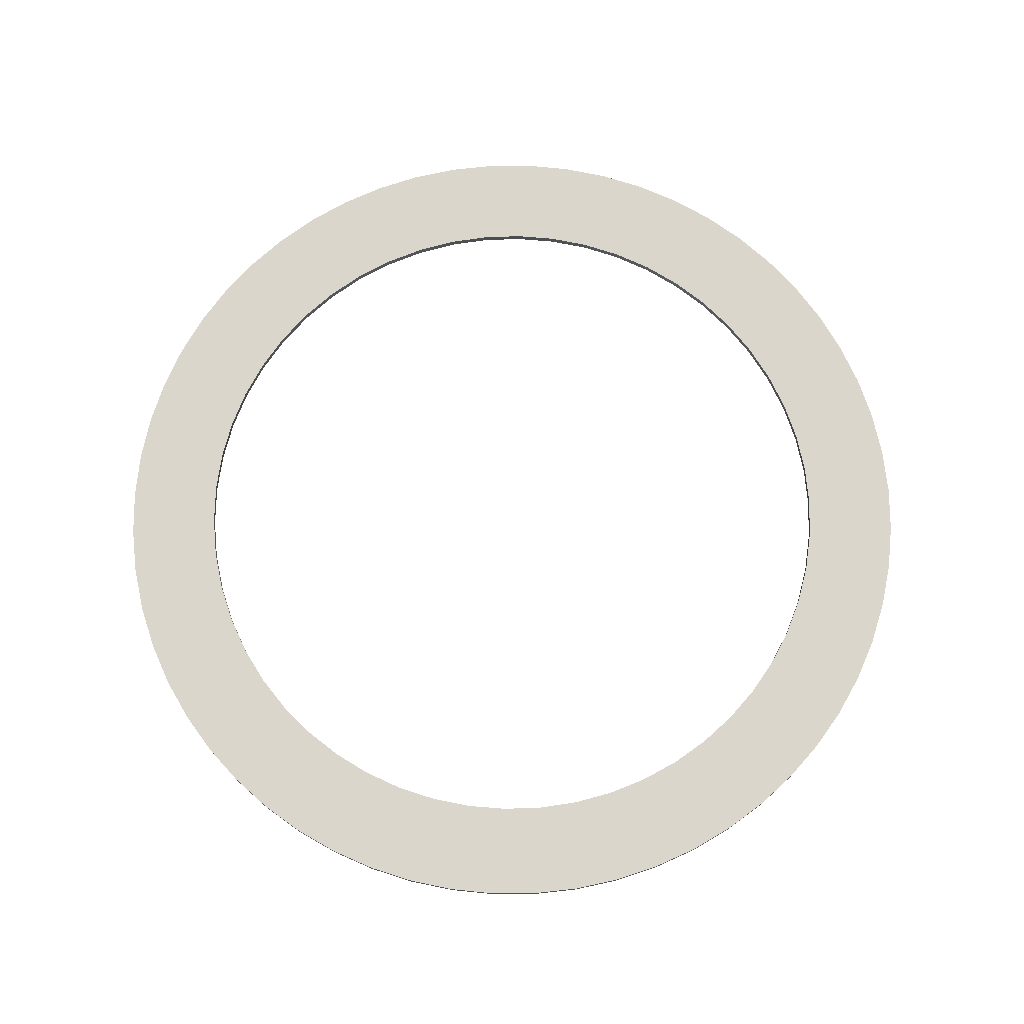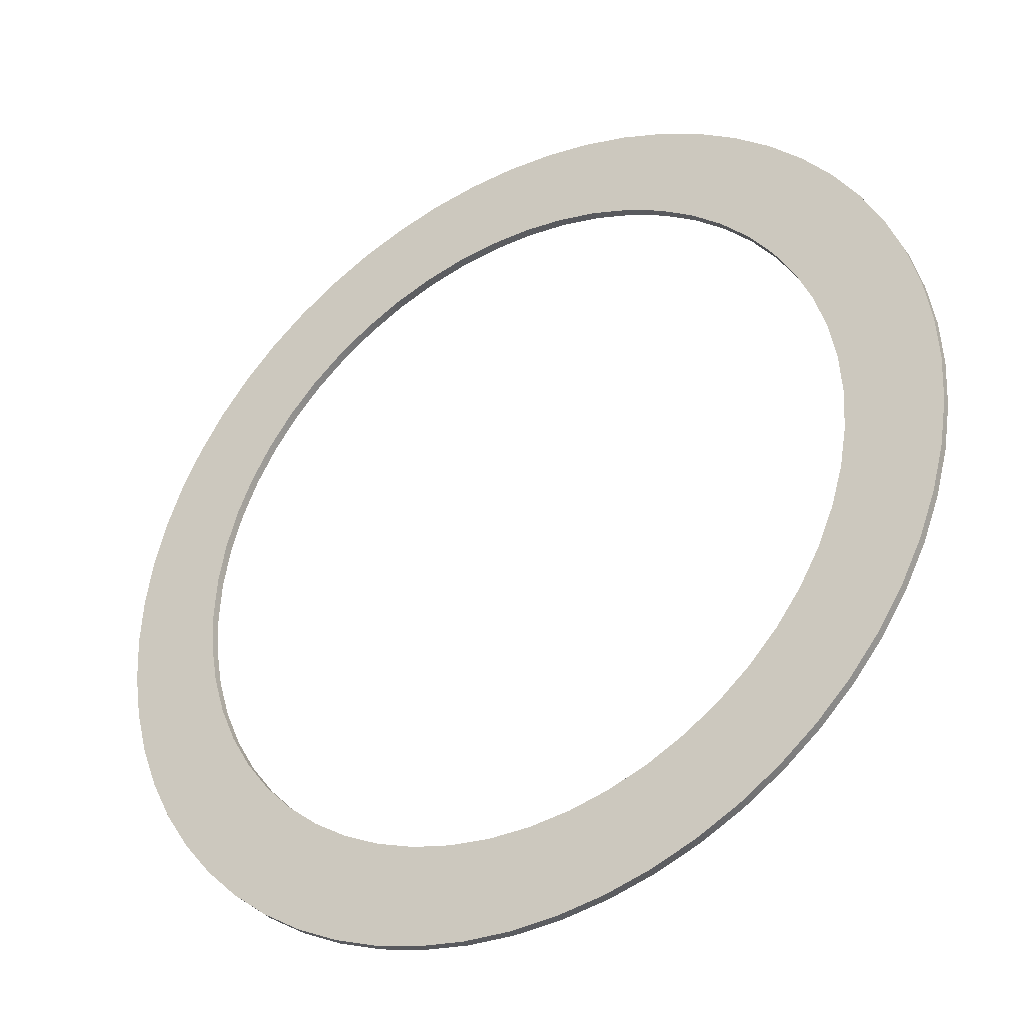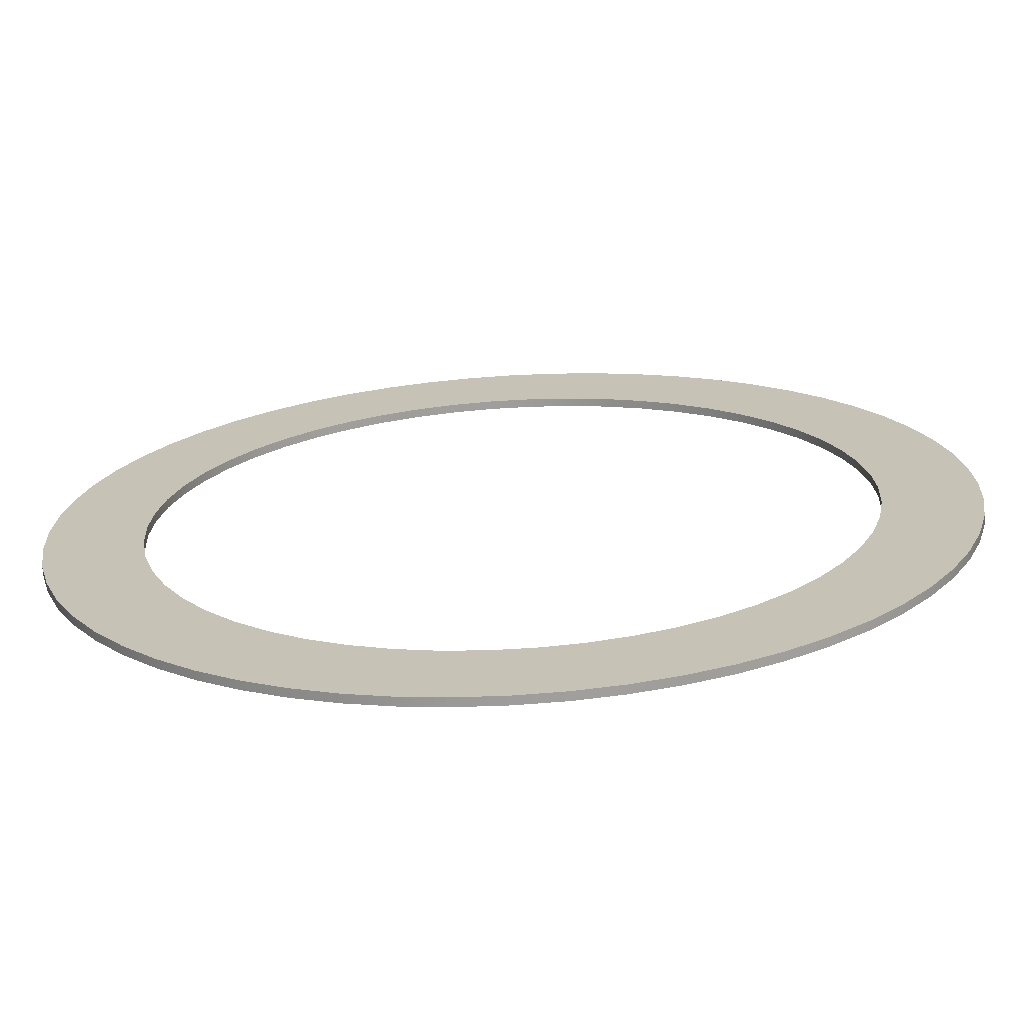
<metadata>
{"format":"obj","ext":"obj","renderer":"f3d","projection":"perspective","resolution":1024,"background":"white","views":[{"elev":73.8,"azim":104.7,"up":"+Y"},{"elev":-36.0,"azim":-149.0,"up":"+Z"},{"elev":-70.4,"azim":-176.7,"up":"+Z"}]}
</metadata>
<code>
v -13.06 0 1.599e-15
v -12.97 0 1.516
v -12.71 0 3.011
v -12.27 0 4.466
v -11.67 0 5.86
v -10.91 0 7.175
v -10 0 8.393
v -8.96 0 9.497
v -7.797 0 10.47
v -6.529 0 11.31
v -5.172 0 11.99
v -3.745 0 12.51
v -2.267 0 12.86
v -0.7592 0 13.04
v 0.7592 0 13.04
v 2.267 0 12.86
v 3.745 0 12.51
v 5.172 0 11.99
v 6.529 0 11.31
v 7.797 0 10.47
v 8.96 0 9.497
v 10 0 8.393
v 10.91 0 7.175
v 11.67 0 5.86
v 12.27 0 4.466
v 12.71 0 3.011
v 12.97 0 1.516
v 13.06 0 0
v 12.97 0 -1.516
v 12.71 0 -3.011
v 12.27 0 -4.466
v 11.67 0 -5.86
v 10.91 0 -7.175
v 10 0 -8.393
v 8.96 0 -9.497
v 7.797 0 -10.47
v 6.529 0 -11.31
v 5.172 0 -11.99
v 3.745 0 -12.51
v 2.267 0 -12.86
v 0.7592 0 -13.04
v -0.7592 0 -13.04
v -2.267 0 -12.86
v -3.745 0 -12.51
v -5.172 0 -11.99
v -6.529 0 -11.31
v -7.797 0 -10.47
v -8.96 0 -9.497
v -10 0 -8.393
v -10.91 0 -7.175
v -11.67 0 -5.86
v -12.27 0 -4.466
v -12.71 0 -3.011
v -12.97 0 -1.516
v -16.59 0 2.032e-15
v -16.5 0 -1.734
v -16.23 0 -3.449
v -15.78 0 -5.126
v -15.16 0 -6.748
v -14.37 0 -8.295
v -13.42 0 -9.751
v -12.33 0 -11.1
v -11.1 0 -12.33
v -9.751 0 -13.42
v -8.295 0 -14.37
v -6.748 0 -15.16
v -5.126 0 -15.78
v -3.449 0 -16.23
v -1.734 0 -16.5
v 1.016e-15 0 -16.59
v 1.734 0 -16.5
v 3.449 0 -16.23
v 5.126 0 -15.78
v 6.748 0 -15.16
v 8.295 0 -14.37
v 9.751 0 -13.42
v 11.1 0 -12.33
v 12.33 0 -11.1
v 13.42 0 -9.751
v 14.37 0 -8.295
v 15.16 0 -6.748
v 15.78 0 -5.126
v 16.23 0 -3.449
v 16.5 0 -1.734
v 16.59 0 0
v 16.5 0 1.734
v 16.23 0 3.449
v 15.78 0 5.126
v 15.16 0 6.748
v 14.37 0 8.295
v 13.42 0 9.751
v 12.33 0 11.1
v 11.1 0 12.33
v 9.751 0 13.42
v 8.295 0 14.37
v 6.748 0 15.16
v 5.126 0 15.78
v 3.449 0 16.23
v 1.734 0 16.5
v 1.016e-15 0 16.59
v -1.734 0 16.5
v -3.449 0 16.23
v -5.126 0 15.78
v -6.748 0 15.16
v -8.295 0 14.37
v -9.751 0 13.42
v -11.1 0 12.33
v -12.33 0 11.1
v -13.42 0 9.751
v -14.37 0 8.295
v -15.16 0 6.748
v -15.78 0 5.126
v -16.23 0 3.449
v -16.5 0 1.734
v -13.06 0.3175 1.599e-15
v -12.97 0.3175 -1.516
v -12.71 0.3175 -3.011
v -12.27 0.3175 -4.466
v -11.67 0.3175 -5.86
v -10.91 0.3175 -7.175
v -10 0.3175 -8.393
v -8.96 0.3175 -9.497
v -7.797 0.3175 -10.47
v -6.529 0.3175 -11.31
v -5.172 0.3175 -11.99
v -3.745 0.3175 -12.51
v -2.267 0.3175 -12.86
v -0.7592 0.3175 -13.04
v 0.7592 0.3175 -13.04
v 2.267 0.3175 -12.86
v 3.745 0.3175 -12.51
v 5.172 0.3175 -11.99
v 6.529 0.3175 -11.31
v 7.797 0.3175 -10.47
v 8.96 0.3175 -9.497
v 10 0.3175 -8.393
v 10.91 0.3175 -7.175
v 11.67 0.3175 -5.86
v 12.27 0.3175 -4.466
v 12.71 0.3175 -3.011
v 12.97 0.3175 -1.516
v 13.06 0.3175 0
v 12.97 0.3175 1.516
v 12.71 0.3175 3.011
v 12.27 0.3175 4.466
v 11.67 0.3175 5.86
v 10.91 0.3175 7.175
v 10 0.3175 8.393
v 8.96 0.3175 9.497
v 7.797 0.3175 10.47
v 6.529 0.3175 11.31
v 5.172 0.3175 11.99
v 3.745 0.3175 12.51
v 2.267 0.3175 12.86
v 0.7592 0.3175 13.04
v -0.7592 0.3175 13.04
v -2.267 0.3175 12.86
v -3.745 0.3175 12.51
v -5.172 0.3175 11.99
v -6.529 0.3175 11.31
v -7.797 0.3175 10.47
v -8.96 0.3175 9.497
v -10 0.3175 8.393
v -10.91 0.3175 7.175
v -11.67 0.3175 5.86
v -12.27 0.3175 4.466
v -12.71 0.3175 3.011
v -12.97 0.3175 1.516
v -16.59 0.3175 2.032e-15
v -16.5 0.3175 1.734
v -16.23 0.3175 3.449
v -15.78 0.3175 5.126
v -15.16 0.3175 6.748
v -14.37 0.3175 8.295
v -13.42 0.3175 9.751
v -12.33 0.3175 11.1
v -11.1 0.3175 12.33
v -9.751 0.3175 13.42
v -8.295 0.3175 14.37
v -6.748 0.3175 15.16
v -5.126 0.3175 15.78
v -3.449 0.3175 16.23
v -1.734 0.3175 16.5
v 1.016e-15 0.3175 16.59
v 1.734 0.3175 16.5
v 3.449 0.3175 16.23
v 5.126 0.3175 15.78
v 6.748 0.3175 15.16
v 8.295 0.3175 14.37
v 9.751 0.3175 13.42
v 11.1 0.3175 12.33
v 12.33 0.3175 11.1
v 13.42 0.3175 9.751
v 14.37 0.3175 8.295
v 15.16 0.3175 6.748
v 15.78 0.3175 5.126
v 16.23 0.3175 3.449
v 16.5 0.3175 1.734
v 16.59 0.3175 0
v 16.5 0.3175 -1.734
v 16.23 0.3175 -3.449
v 15.78 0.3175 -5.126
v 15.16 0.3175 -6.748
v 14.37 0.3175 -8.295
v 13.42 0.3175 -9.751
v 12.33 0.3175 -11.1
v 11.1 0.3175 -12.33
v 9.751 0.3175 -13.42
v 8.295 0.3175 -14.37
v 6.748 0.3175 -15.16
v 5.126 0.3175 -15.78
v 3.449 0.3175 -16.23
v 1.734 0.3175 -16.5
v 1.016e-15 0.3175 -16.59
v -1.734 0.3175 -16.5
v -3.449 0.3175 -16.23
v -5.126 0.3175 -15.78
v -6.748 0.3175 -15.16
v -8.295 0.3175 -14.37
v -9.751 0.3175 -13.42
v -11.1 0.3175 -12.33
v -12.33 0.3175 -11.1
v -13.42 0.3175 -9.751
v -14.37 0.3175 -8.295
v -15.16 0.3175 -6.748
v -15.78 0.3175 -5.126
v -16.23 0.3175 -3.449
v -16.5 0.3175 -1.734
v -16.59 0.3175 2.032e-15
v -16.5 0.3175 -1.734
v -16.23 0.3175 -3.449
v -15.78 0.3175 -5.126
v -15.16 0.3175 -6.748
v -14.37 0.3175 -8.295
v -13.42 0.3175 -9.751
v -12.33 0.3175 -11.1
v -11.1 0.3175 -12.33
v -9.751 0.3175 -13.42
v -8.295 0.3175 -14.37
v -6.748 0.3175 -15.16
v -5.126 0.3175 -15.78
v -3.449 0.3175 -16.23
v -1.734 0.3175 -16.5
v 1.016e-15 0.3175 -16.59
v 1.734 0.3175 -16.5
v 3.449 0.3175 -16.23
v 5.126 0.3175 -15.78
v 6.748 0.3175 -15.16
v 8.295 0.3175 -14.37
v 9.751 0.3175 -13.42
v 11.1 0.3175 -12.33
v 12.33 0.3175 -11.1
v 13.42 0.3175 -9.751
v 14.37 0.3175 -8.295
v 15.16 0.3175 -6.748
v 15.78 0.3175 -5.126
v 16.23 0.3175 -3.449
v 16.5 0.3175 -1.734
v 16.59 0.3175 0
v 16.5 0.3175 1.734
v 16.23 0.3175 3.449
v 15.78 0.3175 5.126
v 15.16 0.3175 6.748
v 14.37 0.3175 8.295
v 13.42 0.3175 9.751
v 12.33 0.3175 11.1
v 11.1 0.3175 12.33
v 9.751 0.3175 13.42
v 8.295 0.3175 14.37
v 6.748 0.3175 15.16
v 5.126 0.3175 15.78
v 3.449 0.3175 16.23
v 1.734 0.3175 16.5
v 1.016e-15 0.3175 16.59
v -1.734 0.3175 16.5
v -3.449 0.3175 16.23
v -5.126 0.3175 15.78
v -6.748 0.3175 15.16
v -8.295 0.3175 14.37
v -9.751 0.3175 13.42
v -11.1 0.3175 12.33
v -12.33 0.3175 11.1
v -13.42 0.3175 9.751
v -14.37 0.3175 8.295
v -15.16 0.3175 6.748
v -15.78 0.3175 5.126
v -16.23 0.3175 3.449
v -16.5 0.3175 1.734
v -16.59 0 2.032e-15
v -16.5 0 1.734
v -16.23 0 3.449
v -15.78 0 5.126
v -15.16 0 6.748
v -14.37 0 8.295
v -13.42 0 9.751
v -12.33 0 11.1
v -11.1 0 12.33
v -9.751 0 13.42
v -8.295 0 14.37
v -6.748 0 15.16
v -5.126 0 15.78
v -3.449 0 16.23
v -1.734 0 16.5
v 1.016e-15 0 16.59
v 1.734 0 16.5
v 3.449 0 16.23
v 5.126 0 15.78
v 6.748 0 15.16
v 8.295 0 14.37
v 9.751 0 13.42
v 11.1 0 12.33
v 12.33 0 11.1
v 13.42 0 9.751
v 14.37 0 8.295
v 15.16 0 6.748
v 15.78 0 5.126
v 16.23 0 3.449
v 16.5 0 1.734
v 16.59 0 0
v 16.5 0 -1.734
v 16.23 0 -3.449
v 15.78 0 -5.126
v 15.16 0 -6.748
v 14.37 0 -8.295
v 13.42 0 -9.751
v 12.33 0 -11.1
v 11.1 0 -12.33
v 9.751 0 -13.42
v 8.295 0 -14.37
v 6.748 0 -15.16
v 5.126 0 -15.78
v 3.449 0 -16.23
v 1.734 0 -16.5
v 1.016e-15 0 -16.59
v -1.734 0 -16.5
v -3.449 0 -16.23
v -5.126 0 -15.78
v -6.748 0 -15.16
v -8.295 0 -14.37
v -9.751 0 -13.42
v -11.1 0 -12.33
v -12.33 0 -11.1
v -13.42 0 -9.751
v -14.37 0 -8.295
v -15.16 0 -6.748
v -15.78 0 -5.126
v -16.23 0 -3.449
v -16.5 0 -1.734
v -16.59 0 2.032e-15
v -16.59 0.3175 2.032e-15
v -13.06 0.3175 1.599e-15
v -12.97 0.3175 1.516
v -12.71 0.3175 3.011
v -12.27 0.3175 4.466
v -11.67 0.3175 5.86
v -10.91 0.3175 7.175
v -10 0.3175 8.393
v -8.96 0.3175 9.497
v -7.797 0.3175 10.47
v -6.529 0.3175 11.31
v -5.172 0.3175 11.99
v -3.745 0.3175 12.51
v -2.267 0.3175 12.86
v -0.7592 0.3175 13.04
v 0.7592 0.3175 13.04
v 2.267 0.3175 12.86
v 3.745 0.3175 12.51
v 5.172 0.3175 11.99
v 6.529 0.3175 11.31
v 7.797 0.3175 10.47
v 8.96 0.3175 9.497
v 10 0.3175 8.393
v 10.91 0.3175 7.175
v 11.67 0.3175 5.86
v 12.27 0.3175 4.466
v 12.71 0.3175 3.011
v 12.97 0.3175 1.516
v 13.06 0.3175 0
v 12.97 0.3175 -1.516
v 12.71 0.3175 -3.011
v 12.27 0.3175 -4.466
v 11.67 0.3175 -5.86
v 10.91 0.3175 -7.175
v 10 0.3175 -8.393
v 8.96 0.3175 -9.497
v 7.797 0.3175 -10.47
v 6.529 0.3175 -11.31
v 5.172 0.3175 -11.99
v 3.745 0.3175 -12.51
v 2.267 0.3175 -12.86
v 0.7592 0.3175 -13.04
v -0.7592 0.3175 -13.04
v -2.267 0.3175 -12.86
v -3.745 0.3175 -12.51
v -5.172 0.3175 -11.99
v -6.529 0.3175 -11.31
v -7.797 0.3175 -10.47
v -8.96 0.3175 -9.497
v -10 0.3175 -8.393
v -10.91 0.3175 -7.175
v -11.67 0.3175 -5.86
v -12.27 0.3175 -4.466
v -12.71 0.3175 -3.011
v -12.97 0.3175 -1.516
v -13.06 0 1.599e-15
v -12.97 0 -1.516
v -12.71 0 -3.011
v -12.27 0 -4.466
v -11.67 0 -5.86
v -10.91 0 -7.175
v -10 0 -8.393
v -8.96 0 -9.497
v -7.797 0 -10.47
v -6.529 0 -11.31
v -5.172 0 -11.99
v -3.745 0 -12.51
v -2.267 0 -12.86
v -0.7592 0 -13.04
v 0.7592 0 -13.04
v 2.267 0 -12.86
v 3.745 0 -12.51
v 5.172 0 -11.99
v 6.529 0 -11.31
v 7.797 0 -10.47
v 8.96 0 -9.497
v 10 0 -8.393
v 10.91 0 -7.175
v 11.67 0 -5.86
v 12.27 0 -4.466
v 12.71 0 -3.011
v 12.97 0 -1.516
v 13.06 0 0
v 12.97 0 1.516
v 12.71 0 3.011
v 12.27 0 4.466
v 11.67 0 5.86
v 10.91 0 7.175
v 10 0 8.393
v 8.96 0 9.497
v 7.797 0 10.47
v 6.529 0 11.31
v 5.172 0 11.99
v 3.745 0 12.51
v 2.267 0 12.86
v 0.7592 0 13.04
v -0.7592 0 13.04
v -2.267 0 12.86
v -3.745 0 12.51
v -5.172 0 11.99
v -6.529 0 11.31
v -7.797 0 10.47
v -8.96 0 9.497
v -10 0 8.393
v -10.91 0 7.175
v -11.67 0 5.86
v -12.27 0 4.466
v -12.71 0 3.011
v -12.97 0 1.516
v -13.06 0.3175 1.599e-15
v -13.06 0 1.599e-15
f 2 114 1
f 1 114 55
f 1 55 56
f 114 2 113
f 113 2 3
f 113 3 112
f 112 3 4
f 112 4 111
f 111 4 5
f 111 5 110
f 110 5 6
f 110 6 109
f 109 6 7
f 109 7 108
f 108 7 8
f 108 8 107
f 107 8 9
f 107 9 106
f 106 9 10
f 106 10 105
f 105 10 104
f 104 10 11
f 104 11 103
f 103 11 12
f 103 12 102
f 102 12 13
f 102 13 101
f 101 13 14
f 101 14 100
f 100 14 15
f 100 15 99
f 99 15 16
f 99 16 98
f 98 16 17
f 98 17 97
f 97 17 18
f 97 18 96
f 96 18 19
f 96 19 95
f 95 19 94
f 94 19 20
f 94 20 93
f 93 20 21
f 93 21 92
f 92 21 22
f 92 22 91
f 91 22 23
f 91 23 90
f 90 23 24
f 90 24 89
f 89 24 25
f 89 25 88
f 88 25 26
f 88 26 87
f 87 26 27
f 87 27 86
f 86 27 28
f 86 28 85
f 85 28 84
f 84 28 29
f 84 29 83
f 83 29 30
f 83 30 82
f 82 30 31
f 82 31 81
f 81 31 32
f 81 32 80
f 80 32 33
f 80 33 79
f 79 33 34
f 79 34 78
f 78 34 35
f 78 35 77
f 77 35 36
f 77 36 76
f 76 36 37
f 76 37 75
f 75 37 74
f 74 37 38
f 74 38 73
f 73 38 39
f 73 39 72
f 72 39 40
f 72 40 71
f 71 40 41
f 71 41 70
f 70 41 42
f 70 42 69
f 69 42 43
f 69 43 68
f 68 43 44
f 68 44 67
f 67 44 45
f 67 45 66
f 66 45 46
f 66 46 65
f 65 46 64
f 64 46 47
f 64 47 63
f 63 47 48
f 63 48 62
f 62 48 49
f 62 49 61
f 61 49 50
f 61 50 60
f 60 50 51
f 60 51 59
f 59 51 52
f 59 52 58
f 58 52 53
f 58 53 57
f 57 53 54
f 57 54 56
f 56 54 1
f 116 228 115
f 115 228 169
f 115 169 170
f 228 116 227
f 227 116 117
f 227 117 226
f 226 117 118
f 226 118 225
f 225 118 119
f 225 119 224
f 224 119 120
f 224 120 223
f 223 120 121
f 223 121 222
f 222 121 122
f 222 122 221
f 221 122 123
f 221 123 220
f 220 123 124
f 220 124 219
f 219 124 218
f 218 124 125
f 218 125 217
f 217 125 126
f 217 126 216
f 216 126 127
f 216 127 215
f 215 127 128
f 215 128 214
f 214 128 129
f 214 129 213
f 213 129 130
f 213 130 212
f 212 130 131
f 212 131 211
f 211 131 132
f 211 132 210
f 210 132 133
f 210 133 209
f 209 133 208
f 208 133 134
f 208 134 207
f 207 134 135
f 207 135 206
f 206 135 136
f 206 136 205
f 205 136 137
f 205 137 204
f 204 137 138
f 204 138 203
f 203 138 139
f 203 139 202
f 202 139 140
f 202 140 201
f 201 140 141
f 201 141 200
f 200 141 142
f 200 142 199
f 199 142 198
f 198 142 143
f 198 143 197
f 197 143 144
f 197 144 196
f 196 144 145
f 196 145 195
f 195 145 146
f 195 146 194
f 194 146 147
f 194 147 193
f 193 147 148
f 193 148 192
f 192 148 149
f 192 149 191
f 191 149 150
f 191 150 190
f 190 150 151
f 190 151 189
f 189 151 188
f 188 151 152
f 188 152 187
f 187 152 153
f 187 153 186
f 186 153 154
f 186 154 185
f 185 154 155
f 185 155 184
f 184 155 156
f 184 156 183
f 183 156 157
f 183 157 182
f 182 157 158
f 182 158 181
f 181 158 159
f 181 159 180
f 180 159 160
f 180 160 179
f 179 160 178
f 178 160 161
f 178 161 177
f 177 161 162
f 177 162 176
f 176 162 163
f 176 163 175
f 175 163 164
f 175 164 174
f 174 164 165
f 174 165 173
f 173 165 166
f 173 166 172
f 172 166 167
f 172 167 171
f 171 167 168
f 171 168 170
f 170 168 115
f 230 348 229
f 229 348 349
f 350 289 288
f 288 289 290
f 288 290 287
f 287 290 291
f 287 291 286
f 286 291 292
f 286 292 285
f 285 292 293
f 285 293 284
f 284 293 294
f 284 294 283
f 283 294 295
f 283 295 282
f 282 295 296
f 282 296 281
f 281 296 297
f 281 297 280
f 280 297 298
f 280 298 279
f 279 298 299
f 279 299 278
f 278 299 300
f 278 300 277
f 277 300 301
f 277 301 276
f 276 301 302
f 276 302 275
f 275 302 303
f 275 303 274
f 274 303 304
f 274 304 273
f 273 304 305
f 273 305 272
f 272 305 306
f 272 306 271
f 271 306 307
f 271 307 270
f 270 307 308
f 270 308 269
f 269 308 309
f 269 309 268
f 268 309 310
f 268 310 267
f 267 310 311
f 267 311 266
f 266 311 312
f 266 312 265
f 265 312 313
f 265 313 264
f 264 313 314
f 264 314 263
f 263 314 315
f 263 315 262
f 262 315 316
f 262 316 261
f 261 316 317
f 261 317 260
f 260 317 318
f 260 318 259
f 259 318 319
f 259 319 258
f 258 319 320
f 258 320 257
f 257 320 321
f 257 321 256
f 256 321 322
f 256 322 255
f 255 322 323
f 255 323 254
f 254 323 324
f 254 324 253
f 253 324 325
f 253 325 252
f 252 325 326
f 252 326 251
f 251 326 327
f 251 327 250
f 250 327 328
f 250 328 249
f 249 328 329
f 249 329 248
f 248 329 330
f 248 330 247
f 247 330 331
f 247 331 246
f 246 331 332
f 246 332 245
f 245 332 333
f 245 333 244
f 244 333 334
f 244 334 243
f 243 334 335
f 243 335 242
f 242 335 336
f 242 336 241
f 241 336 337
f 241 337 240
f 240 337 338
f 240 338 239
f 239 338 339
f 239 339 238
f 238 339 340
f 238 340 237
f 237 340 341
f 237 341 236
f 236 341 342
f 236 342 235
f 235 342 343
f 235 343 234
f 234 343 344
f 234 344 233
f 233 344 345
f 233 345 232
f 232 345 346
f 232 346 231
f 231 346 347
f 231 347 230
f 230 347 348
f 352 458 351
f 351 458 460
f 459 405 404
f 404 405 406
f 404 406 407
f 352 353 458
f 458 353 457
f 457 353 354
f 457 354 456
f 456 354 355
f 456 355 455
f 455 355 356
f 455 356 454
f 454 356 357
f 454 357 453
f 453 357 358
f 453 358 452
f 452 358 359
f 452 359 451
f 451 359 360
f 451 360 450
f 450 360 361
f 450 361 449
f 449 361 362
f 449 362 448
f 448 362 363
f 448 363 447
f 447 363 364
f 447 364 446
f 446 364 365
f 446 365 445
f 445 365 366
f 445 366 444
f 444 366 367
f 444 367 443
f 443 367 368
f 443 368 442
f 442 368 369
f 442 369 441
f 441 369 370
f 441 370 440
f 440 370 371
f 440 371 439
f 439 371 372
f 439 372 438
f 438 372 373
f 438 373 437
f 437 373 374
f 437 374 436
f 436 374 375
f 436 375 435
f 435 375 376
f 435 376 434
f 434 376 377
f 434 377 433
f 433 377 378
f 433 378 432
f 432 378 379
f 432 379 431
f 431 379 380
f 431 380 430
f 430 380 381
f 430 381 429
f 429 381 382
f 429 382 428
f 428 382 383
f 428 383 427
f 427 383 384
f 427 384 426
f 426 384 385
f 426 385 425
f 425 385 386
f 425 386 424
f 424 386 387
f 424 387 423
f 423 387 388
f 423 388 422
f 422 388 389
f 422 389 421
f 421 389 390
f 421 390 420
f 420 390 391
f 420 391 419
f 419 391 392
f 419 392 418
f 418 392 393
f 418 393 417
f 417 393 394
f 417 394 416
f 416 394 395
f 416 395 415
f 415 395 396
f 415 396 414
f 414 396 397
f 414 397 413
f 413 397 398
f 413 398 412
f 412 398 399
f 412 399 411
f 411 399 400
f 411 400 410
f 410 400 401
f 410 401 409
f 409 401 402
f 409 402 408
f 408 402 403
f 408 403 407
f 407 403 404

</code>
